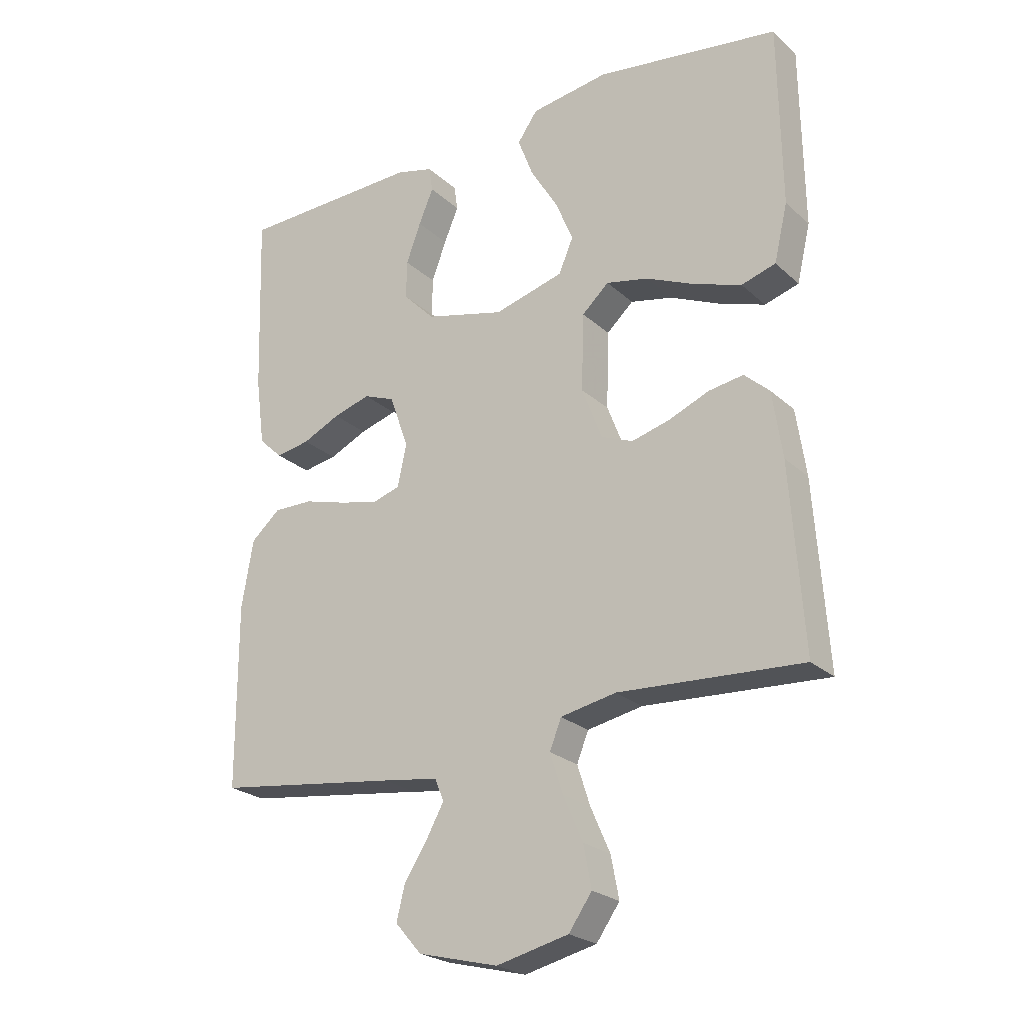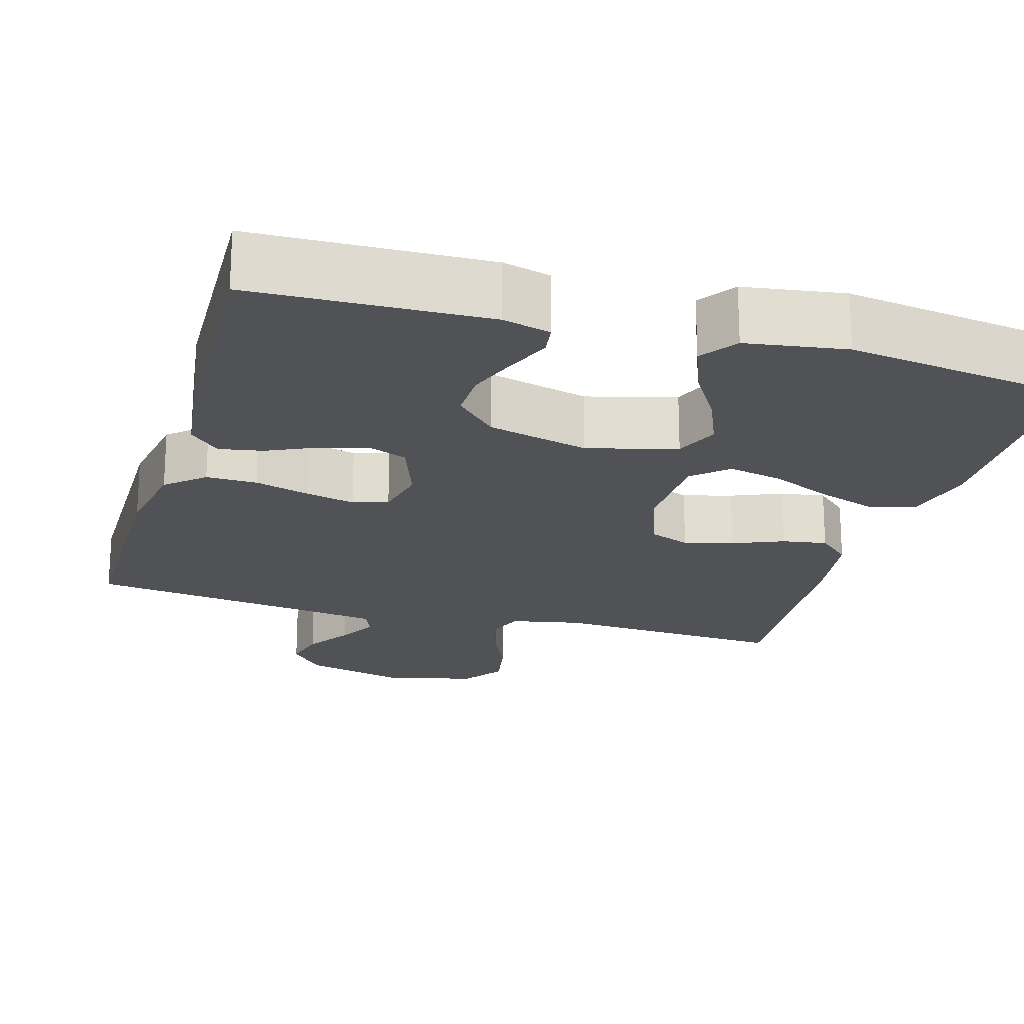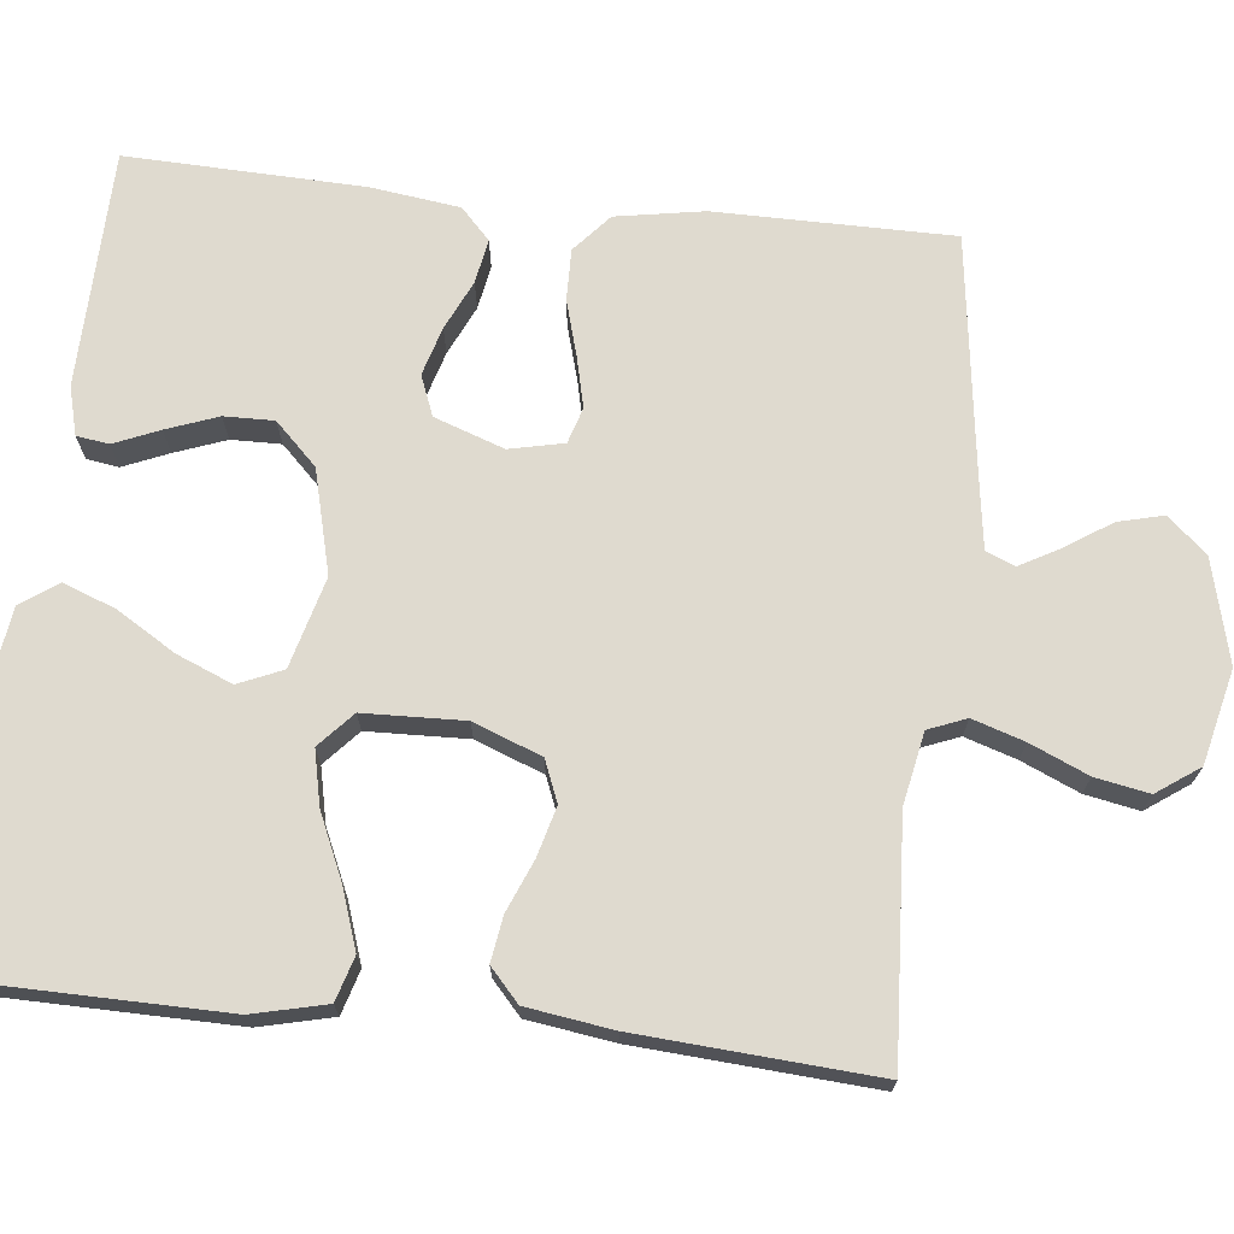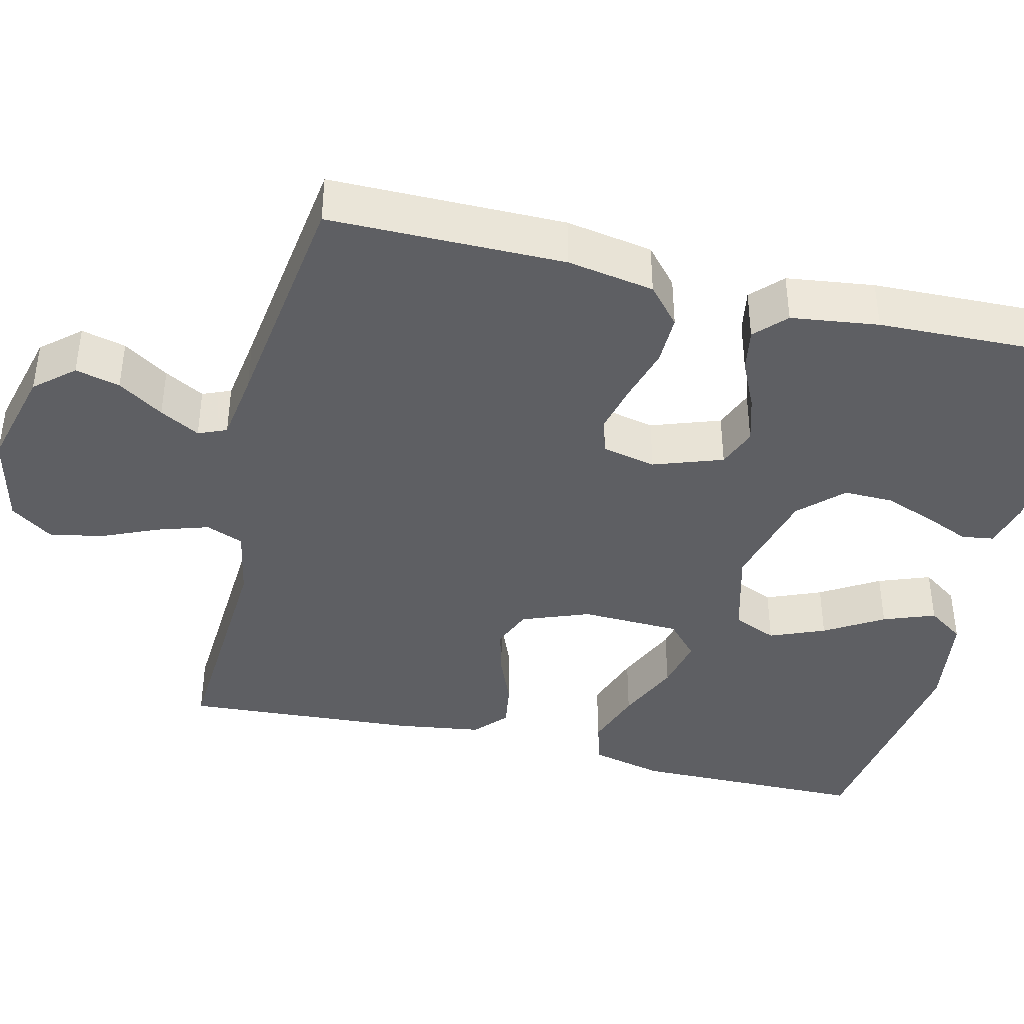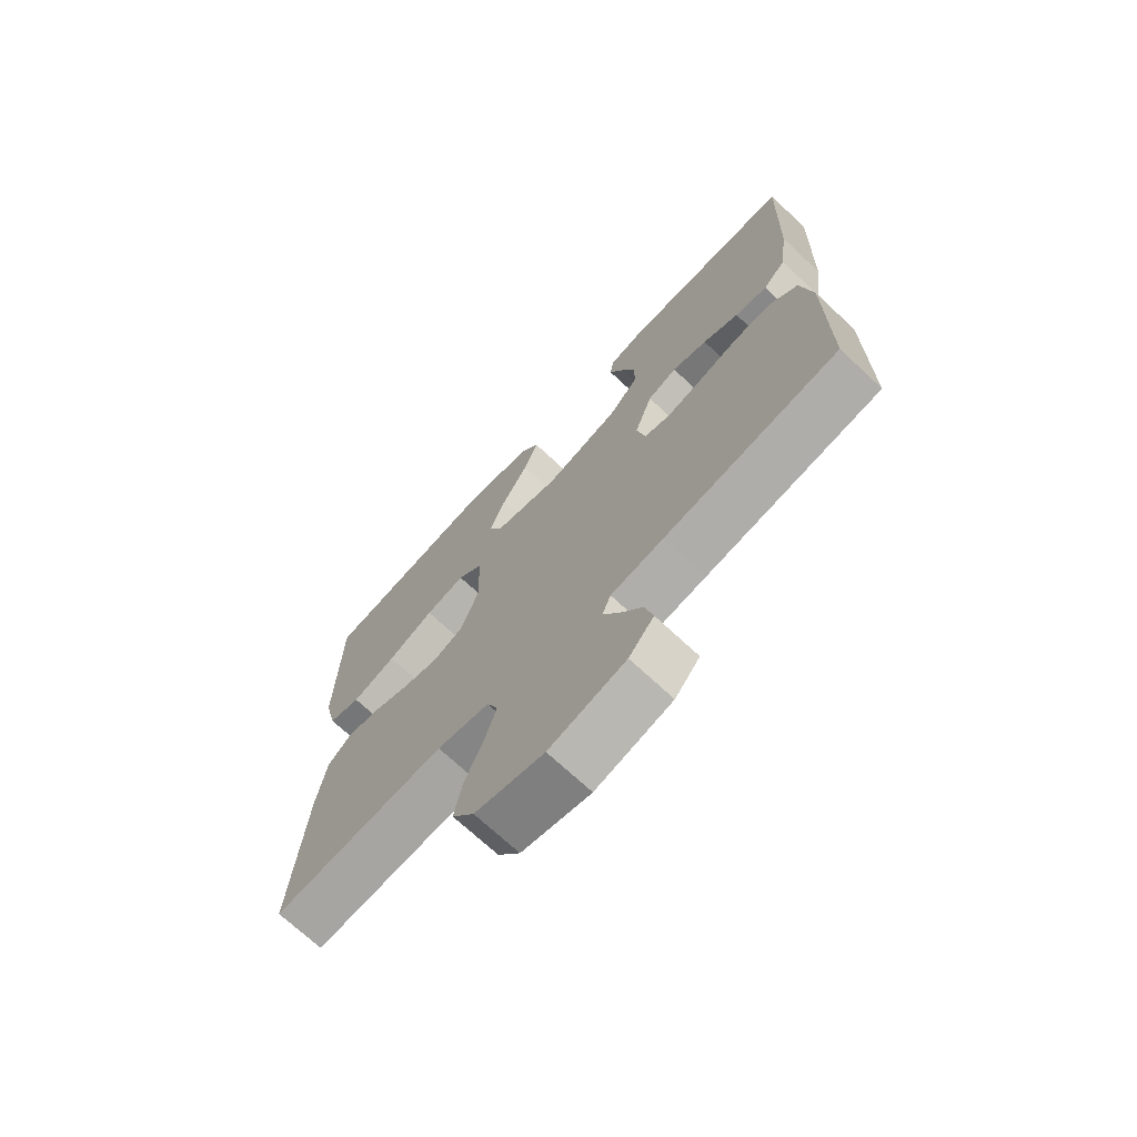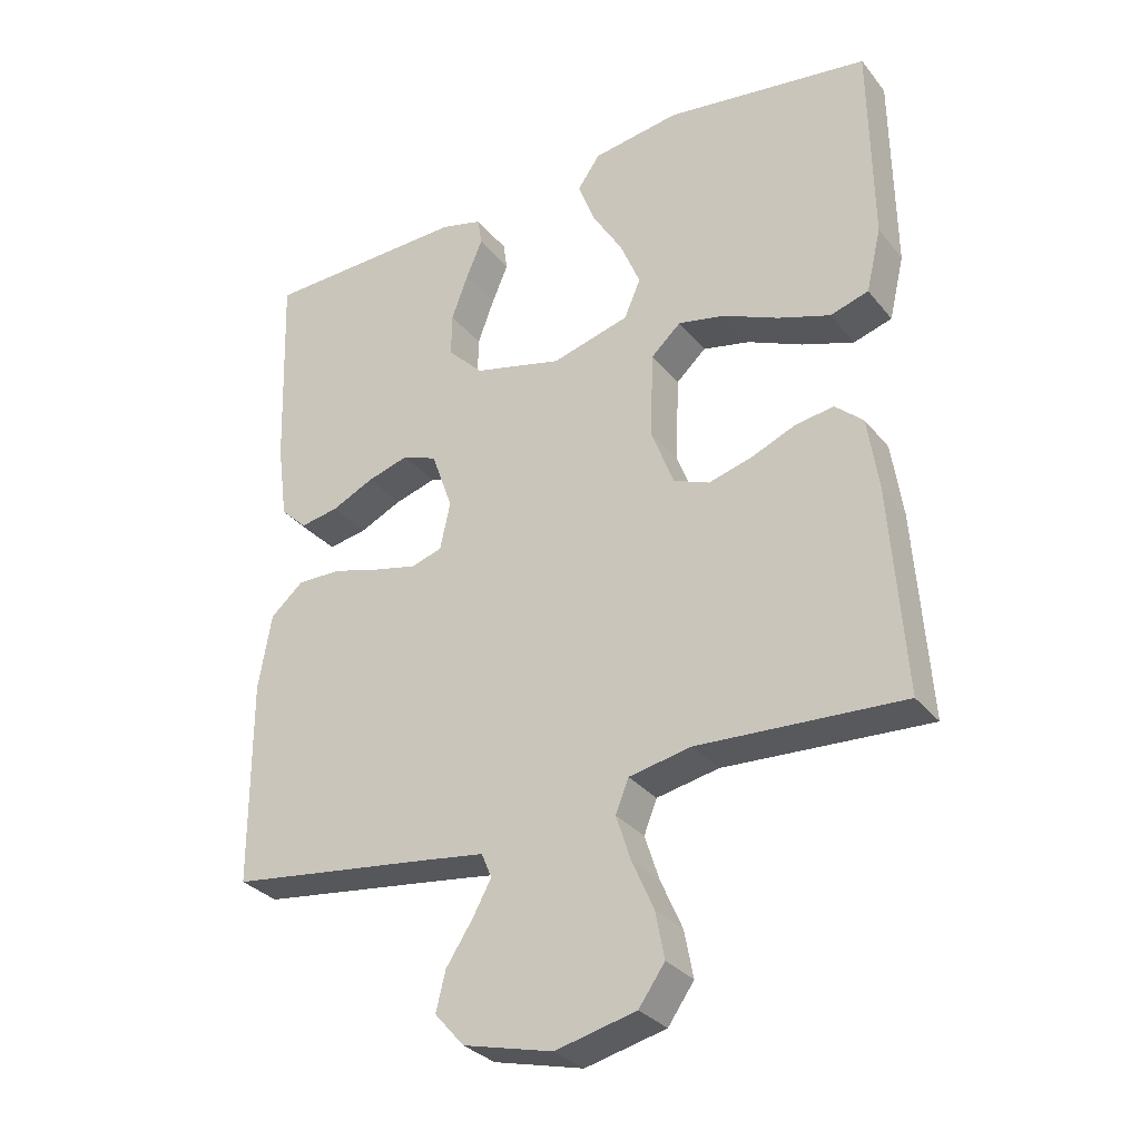
<metadata>
{"format":"obj","ext":"obj","renderer":"f3d","projection":"perspective","resolution":1024,"background":"white","views":[{"elev":-23.9,"azim":34.6,"up":"+Z"},{"elev":-20.8,"azim":-16.2,"up":"+Y"},{"elev":70.8,"azim":96.1,"up":"+Y"},{"elev":-40.6,"azim":-103.7,"up":"+Y"},{"elev":-71.2,"azim":-133.0,"up":"+Z"},{"elev":-31.2,"azim":31.9,"up":"+Z"}]}
</metadata>
<code>
v 0.5 0.07 0.5
v 0.504 0.07 0.2
v 0.482 0.07 0.107
v 0.426 0.07 0.09
v 0.35 0.07 0.116
v 0.269 0.07 0.152
v 0.2 0.07 0.167
v 0.156 0.07 0.127
v 0.152 0.07 0
v 0.185 0.07 -0.086
v 0.237 0.07 -0.107
v 0.3 0.07 -0.09
v 0.365 0.07 -0.063
v 0.422 0.07 -0.054
v 0.463 0.07 -0.091
v 0.479 0.07 -0.2
v 0.5 0.07 -0.5
v 0.2 0.07 -0.483
v 0.109 0.07 -0.501
v 0.09 0.07 -0.549
v 0.111 0.07 -0.614
v 0.143 0.07 -0.687
v 0.156 0.07 -0.755
v 0.118 0.07 -0.809
v 0 0.07 -0.837
v -0.131 0.07 -0.804
v -0.174 0.07 -0.755
v -0.16 0.07 -0.698
v -0.122 0.07 -0.64
v -0.094 0.07 -0.589
v -0.109 0.07 -0.553
v -0.2 0.07 -0.54
v -0.5 0.07 -0.5
v -0.501 0.07 -0.2
v -0.482 0.07 -0.089
v -0.434 0.07 -0.047
v -0.369 0.07 -0.048
v -0.299 0.07 -0.068
v -0.235 0.07 -0.083
v -0.19 0.07 -0.069
v -0.175 0.07 0
v -0.206 0.07 0.088
v -0.257 0.07 0.108
v -0.318 0.07 0.09
v -0.38 0.07 0.061
v -0.436 0.07 0.051
v -0.475 0.07 0.088
v -0.49 0.07 0.2
v -0.5 0.07 0.5
v -0.2 0.07 0.508
v -0.139 0.07 0.492
v -0.133 0.07 0.451
v -0.157 0.07 0.394
v -0.181 0.07 0.329
v -0.182 0.07 0.266
v -0.13 0.07 0.213
v 0 0.07 0.18
v 0.114 0.07 0.211
v 0.138 0.07 0.267
v 0.109 0.07 0.337
v 0.064 0.07 0.411
v 0.039 0.07 0.477
v 0.072 0.07 0.524
v 0.2 0.07 0.543
v 0.5 0 0.5
v 0.504 0 0.2
v 0.482 0 0.107
v 0.426 0 0.09
v 0.35 0 0.116
v 0.269 0 0.152
v 0.2 0 0.167
v 0.156 0 0.127
v 0.152 0 0
v 0.185 0 -0.086
v 0.237 0 -0.107
v 0.3 0 -0.09
v 0.365 0 -0.063
v 0.422 0 -0.054
v 0.463 0 -0.091
v 0.479 0 -0.2
v 0.5 0 -0.5
v 0.2 0 -0.483
v 0.109 0 -0.501
v 0.09 0 -0.549
v 0.111 0 -0.614
v 0.143 0 -0.687
v 0.156 0 -0.755
v 0.118 0 -0.809
v 0 0 -0.837
v -0.131 0 -0.804
v -0.174 0 -0.755
v -0.16 0 -0.698
v -0.122 0 -0.64
v -0.094 0 -0.589
v -0.109 0 -0.553
v -0.2 0 -0.54
v -0.5 0 -0.5
v -0.501 0 -0.2
v -0.482 0 -0.089
v -0.434 0 -0.047
v -0.369 0 -0.048
v -0.299 0 -0.068
v -0.235 0 -0.083
v -0.19 0 -0.069
v -0.175 0 0
v -0.206 0 0.088
v -0.257 0 0.108
v -0.318 0 0.09
v -0.38 0 0.061
v -0.436 0 0.051
v -0.475 0 0.088
v -0.49 0 0.2
v -0.5 0 0.5
v -0.2 0 0.508
v -0.139 0 0.492
v -0.133 0 0.451
v -0.157 0 0.394
v -0.181 0 0.329
v -0.182 0 0.266
v -0.13 0 0.213
v 0 0 0.18
v 0.114 0 0.211
v 0.138 0 0.267
v 0.109 0 0.337
v 0.064 0 0.411
v 0.039 0 0.477
v 0.072 0 0.524
v 0.2 0 0.543
f 4 5 6
f 3 4 6
f 2 3 6
f 1 2 6
f 64 1 6
f 63 64 6
f 62 63 6
f 61 62 6
f 60 61 6
f 59 60 6 7
f 58 59 7 8
f 57 58 8 9
f 56 57 9 10
f 51 52 53
f 50 51 53
f 49 50 53
f 48 49 53
f 47 48 53
f 46 47 53
f 45 46 53
f 44 45 53
f 44 53 54
f 43 44 54 55
f 36 37 38
f 35 36 38
f 34 35 38
f 33 34 38
f 32 33 38
f 31 32 38 39
f 30 31 39 40
f 27 28 29
f 26 27 29
f 25 26 29
f 24 25 29
f 23 24 29
f 22 23 29
f 21 22 29
f 20 21 29 30
f 30 40 41
f 20 30 41
f 19 20 41
f 16 17 18
f 15 16 18
f 14 15 18
f 13 14 18
f 12 13 18
f 11 12 18 19
f 42 43 55 56
f 42 56 10
f 41 42 10
f 10 11 19 41
f 70 69 68
f 70 68 67
f 70 67 66
f 70 66 65
f 70 65 128
f 70 128 127
f 70 127 126
f 70 126 125
f 70 125 124
f 71 70 124 123
f 72 71 123 122
f 73 72 122 121
f 74 73 121 120
f 117 116 115
f 117 115 114
f 117 114 113
f 117 113 112
f 117 112 111
f 117 111 110
f 117 110 109
f 117 109 108
f 118 117 108
f 119 118 108 107
f 102 101 100
f 102 100 99
f 102 99 98
f 102 98 97
f 102 97 96
f 103 102 96 95
f 104 103 95 94
f 93 92 91
f 93 91 90
f 93 90 89
f 93 89 88
f 93 88 87
f 93 87 86
f 93 86 85
f 94 93 85 84
f 105 104 94
f 105 94 84
f 105 84 83
f 82 81 80
f 82 80 79
f 82 79 78
f 82 78 77
f 82 77 76
f 83 82 76 75
f 120 119 107 106
f 74 120 106
f 74 106 105
f 105 83 75 74
f 1 65 66 2
f 2 66 67 3
f 3 67 68 4
f 4 68 69 5
f 5 69 70 6
f 6 70 71 7
f 7 71 72 8
f 8 72 73 9
f 9 73 74 10
f 10 74 75 11
f 11 75 76 12
f 12 76 77 13
f 13 77 78 14
f 14 78 79 15
f 15 79 80 16
f 16 80 81 17
f 17 81 82 18
f 18 82 83 19
f 19 83 84 20
f 20 84 85 21
f 21 85 86 22
f 22 86 87 23
f 23 87 88 24
f 24 88 89 25
f 25 89 90 26
f 26 90 91 27
f 27 91 92 28
f 28 92 93 29
f 29 93 94 30
f 30 94 95 31
f 31 95 96 32
f 32 96 97 33
f 33 97 98 34
f 34 98 99 35
f 35 99 100 36
f 36 100 101 37
f 37 101 102 38
f 38 102 103 39
f 39 103 104 40
f 40 104 105 41
f 41 105 106 42
f 42 106 107 43
f 43 107 108 44
f 44 108 109 45
f 45 109 110 46
f 46 110 111 47
f 47 111 112 48
f 48 112 113 49
f 49 113 114 50
f 50 114 115 51
f 51 115 116 52
f 52 116 117 53
f 53 117 118 54
f 54 118 119 55
f 55 119 120 56
f 56 120 121 57
f 57 121 122 58
f 58 122 123 59
f 59 123 124 60
f 60 124 125 61
f 61 125 126 62
f 62 126 127 63
f 63 127 128 64
f 64 128 65 1

</code>
